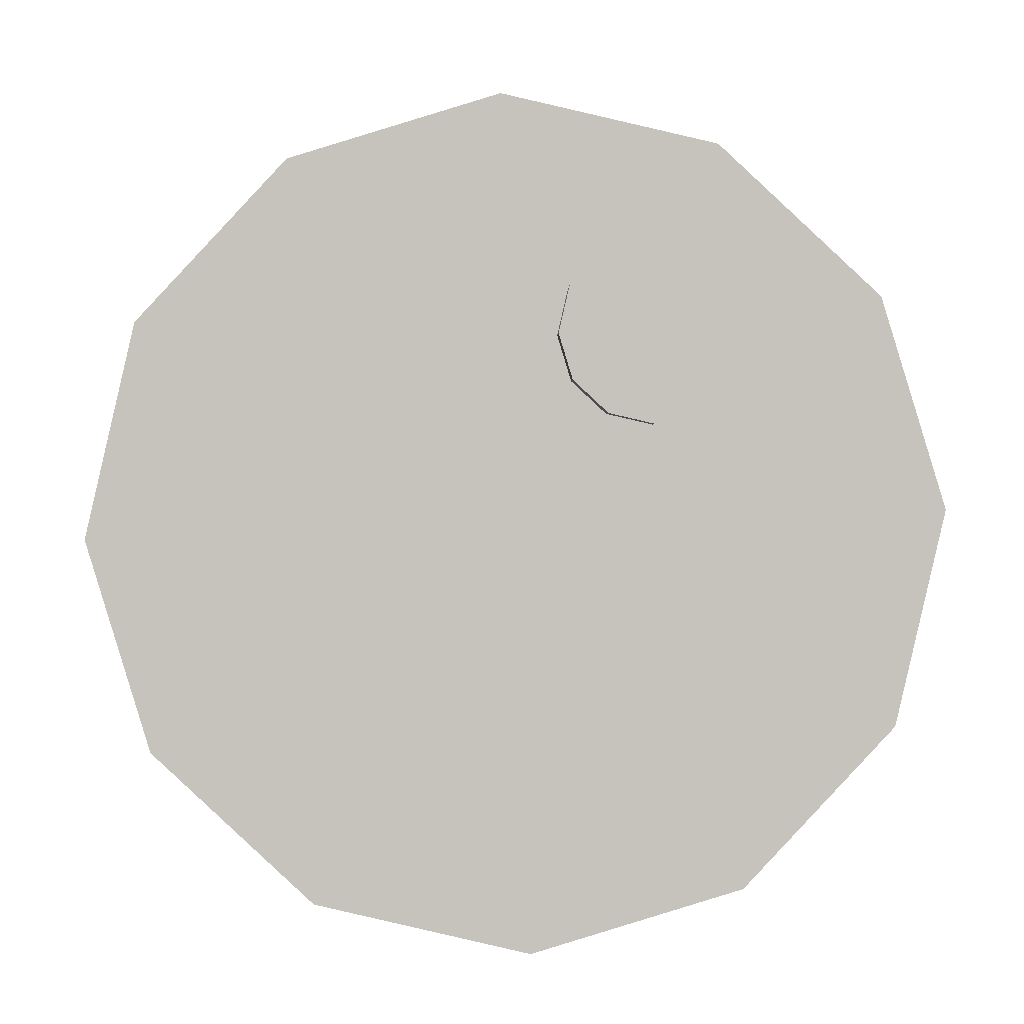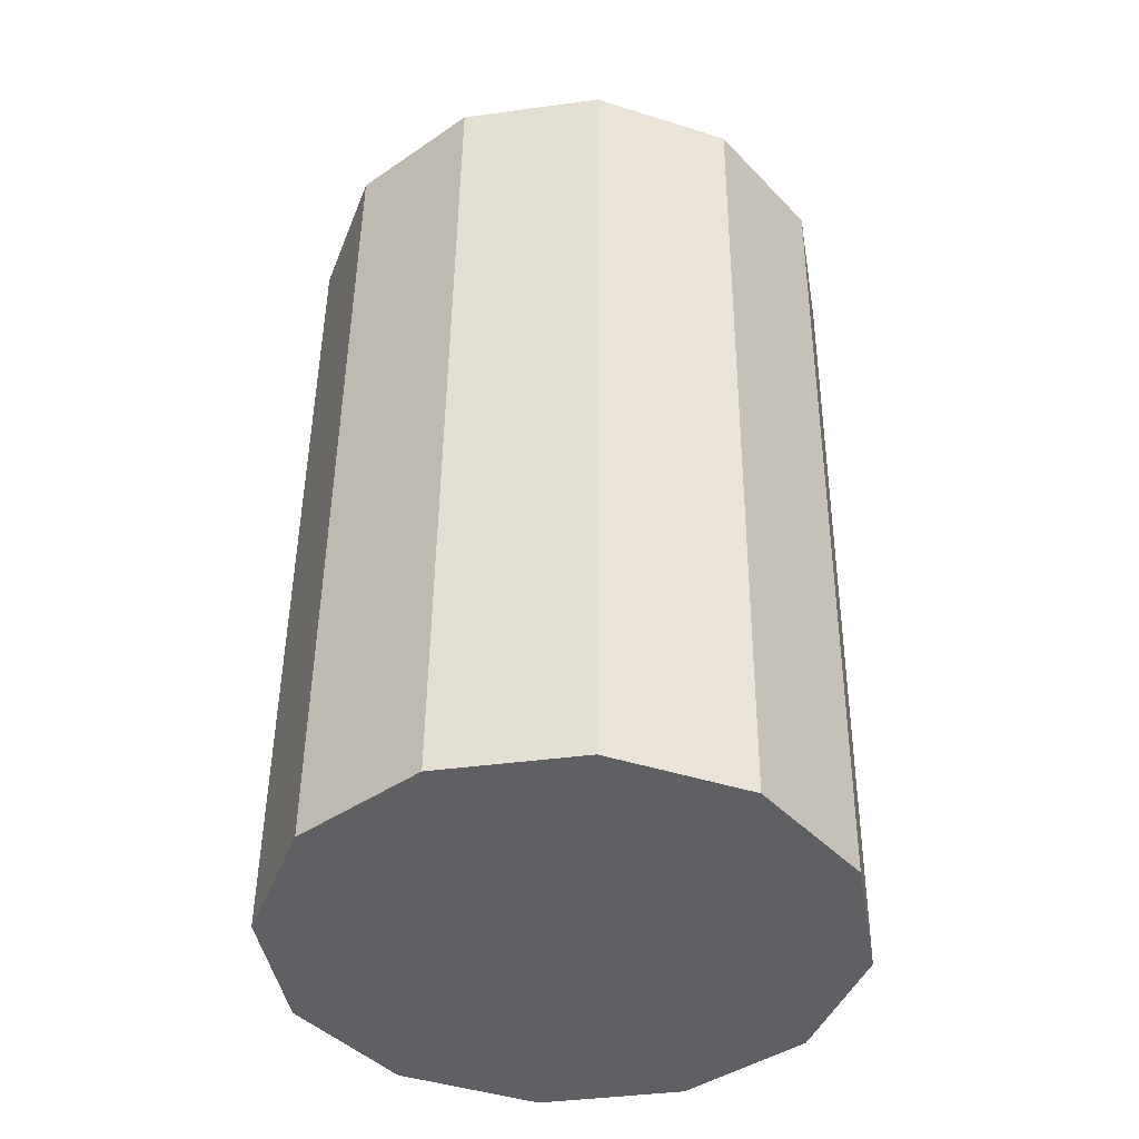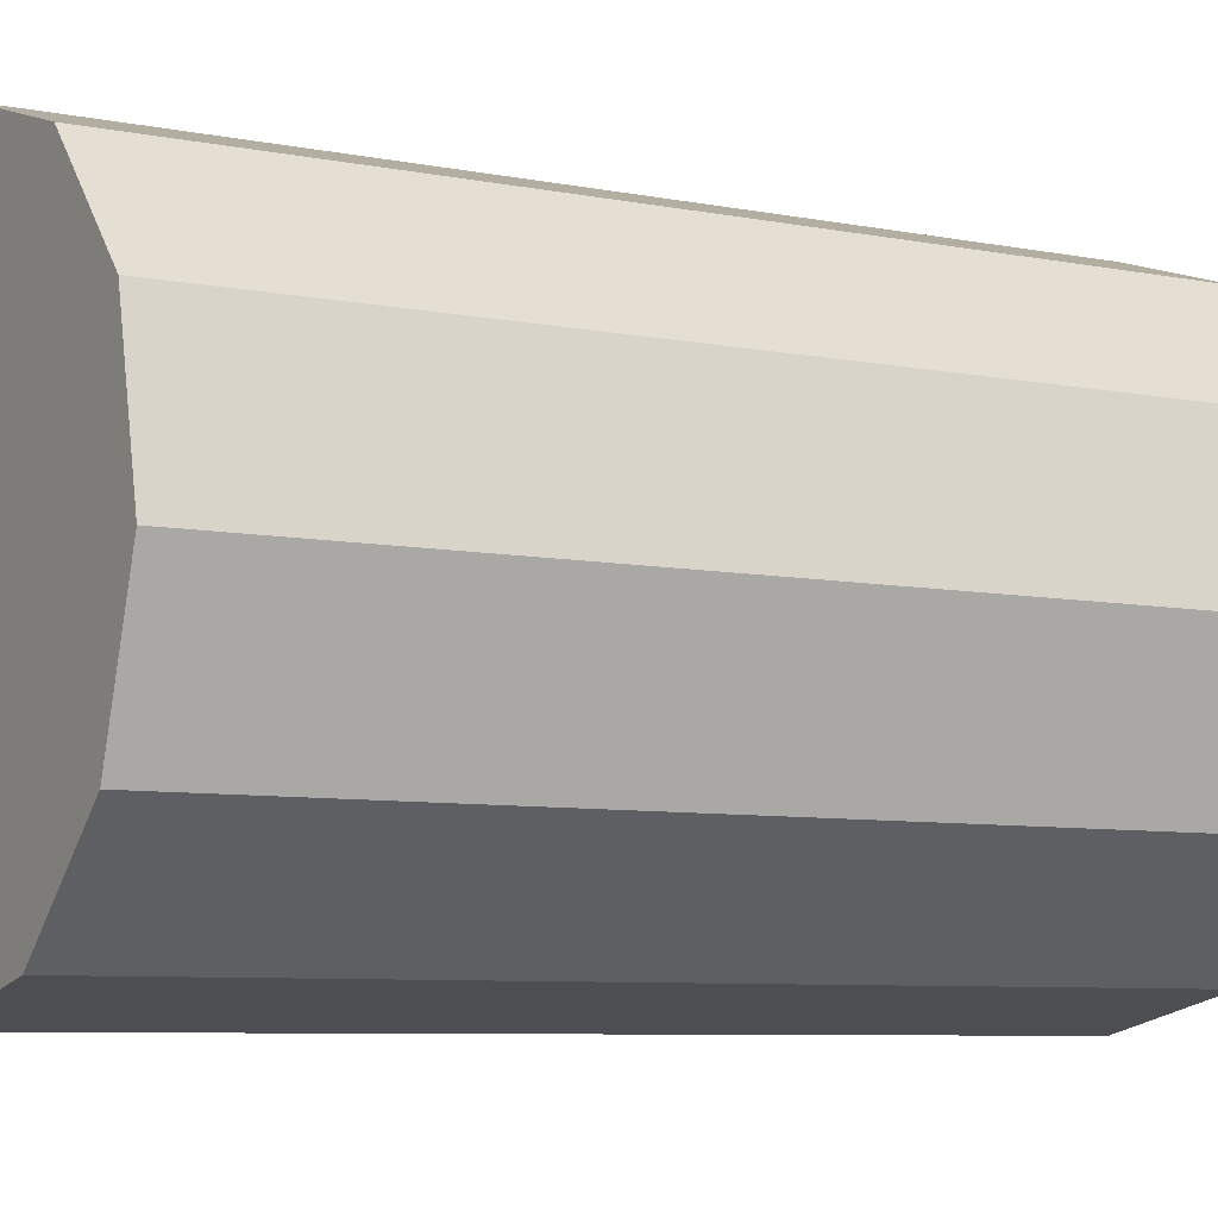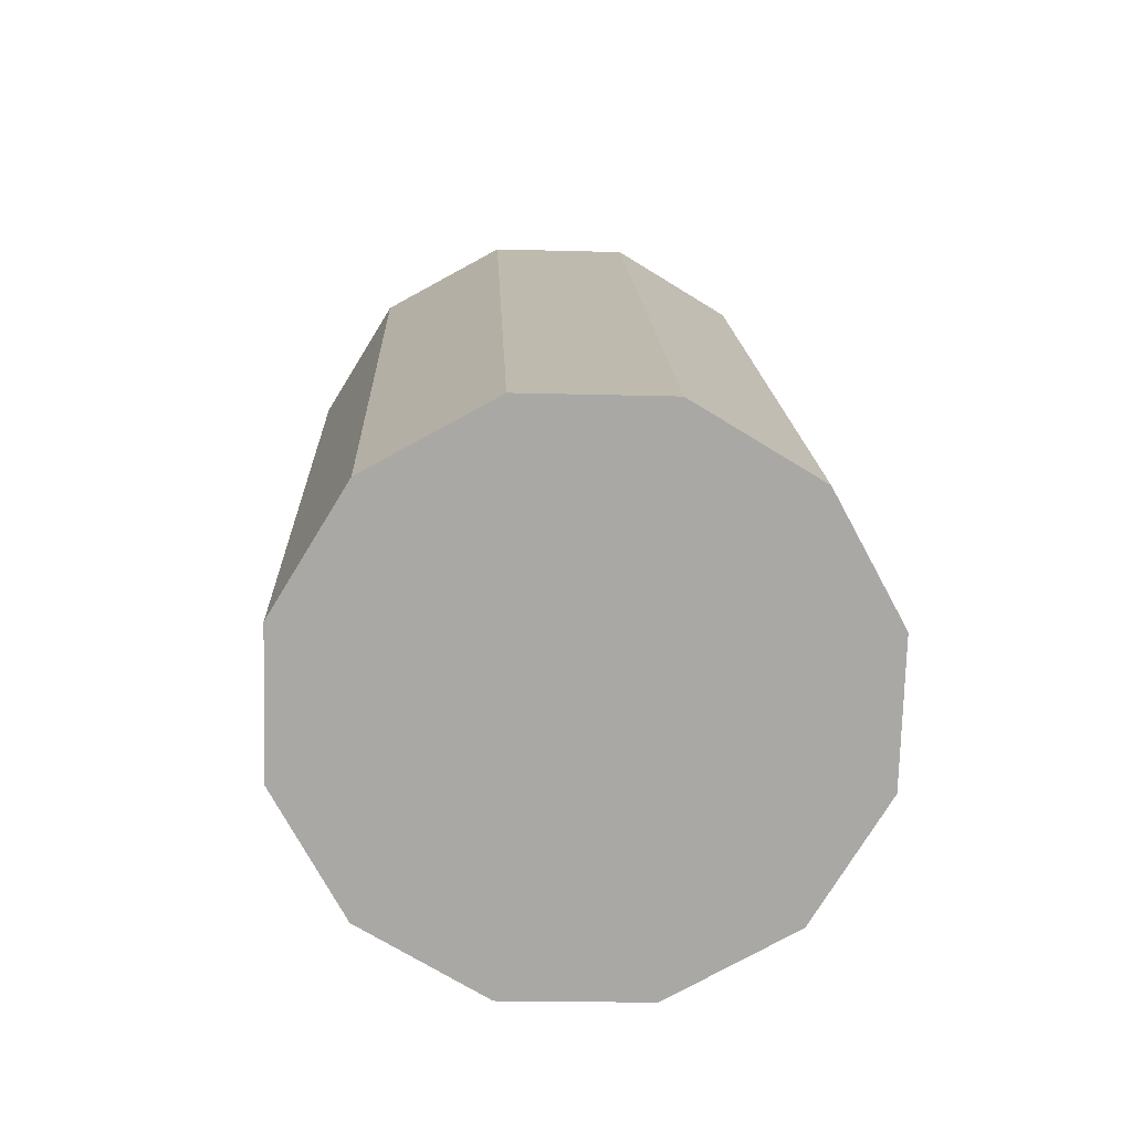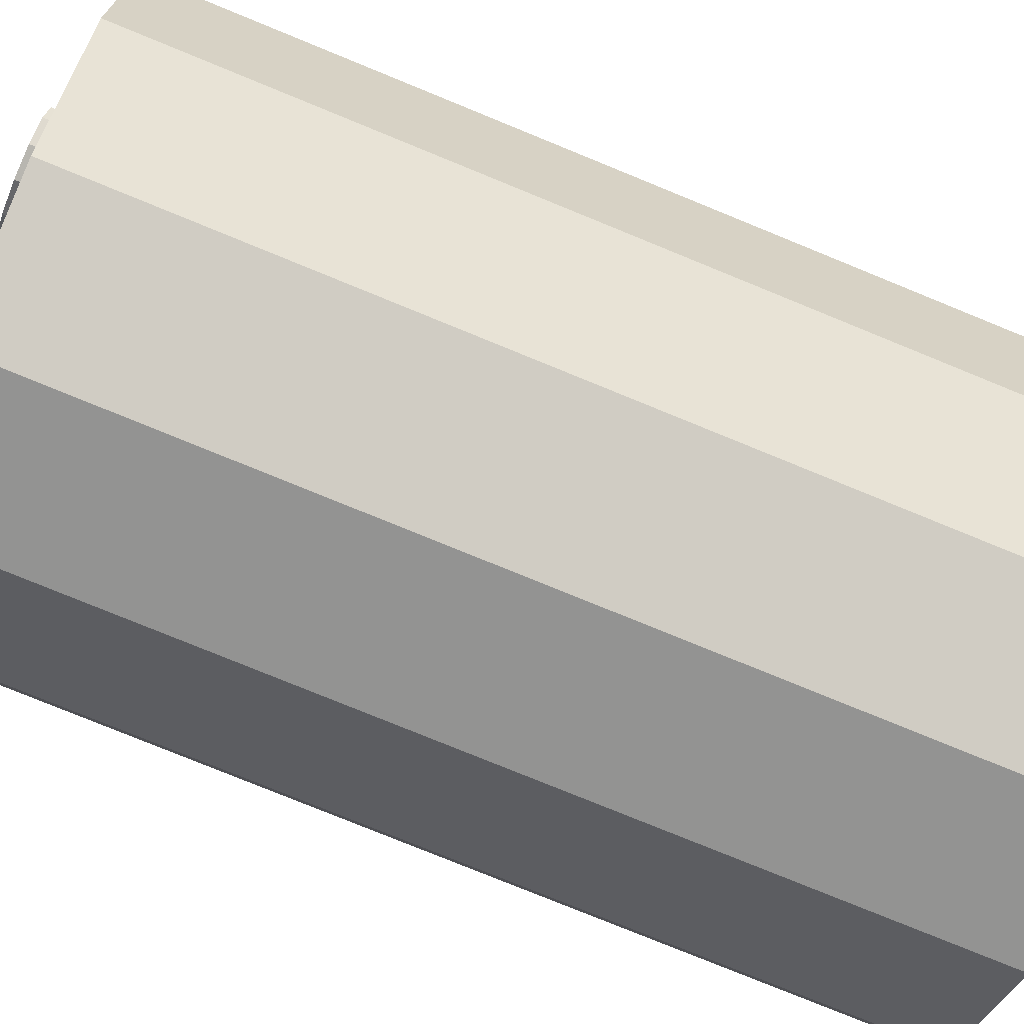
<metadata>
{"format":"obj","ext":"obj","renderer":"f3d","projection":"perspective","resolution":1024,"background":"white","views":[{"elev":0.7,"azim":177.5,"up":"+Z"},{"elev":-44.5,"azim":86.6,"up":"+Y"},{"elev":-6.2,"azim":57.3,"up":"+Z"},{"elev":-74.5,"azim":-164.6,"up":"+Y"},{"elev":-79.5,"azim":-114.3,"up":"+Z"}]}
</metadata>
<code>
v 2.753 -1.008 -0.4707
v 2.721 -1.007 -0.4369
v 2.723 -0.9556 -0.4373
v 2.755 -0.957 -0.471
v 2.721 -1.007 -0.4369
v 2.711 -1.006 -0.392
v 2.713 -0.9549 -0.3924
v 2.723 -0.9556 -0.4373
v 2.711 -1.006 -0.392
v 2.725 -1.006 -0.3479
v 2.726 -0.9551 -0.3483
v 2.713 -0.9549 -0.3924
v 2.725 -1.006 -0.3479
v 2.758 -1.007 -0.3165
v 2.76 -0.9561 -0.3168
v 2.726 -0.9551 -0.3483
v 2.758 -1.007 -0.3165
v 2.803 -1.009 -0.3061
v 2.805 -0.9577 -0.3065
v 2.76 -0.9561 -0.3168
v 2.803 -1.009 -0.3061
v 2.847 -1.01 -0.3196
v 2.849 -0.9594 -0.3199
v 2.805 -0.9577 -0.3065
v 2.847 -1.01 -0.3196
v 2.879 -1.012 -0.3533
v 2.881 -0.9608 -0.3537
v 2.849 -0.9594 -0.3199
v 2.879 -1.012 -0.3533
v 2.889 -1.012 -0.3982
v 2.891 -0.9615 -0.3986
v 2.881 -0.9608 -0.3537
v 2.876 -1.012 -0.4423
v 2.842 -1.011 -0.4738
v 2.844 -0.9603 -0.4742
v 2.877 -0.9613 -0.4427
v 2.842 -1.011 -0.4738
v 2.797 -1.01 -0.4842
v 2.799 -0.9587 -0.4845
v 2.844 -0.9603 -0.4742
v 2.797 -1.01 -0.4842
v 2.753 -1.008 -0.4707
v 2.755 -0.957 -0.471
v 2.799 -0.9587 -0.4845
v 2.803 -0.8443 -0.4854
v 2.848 -0.8458 -0.475
v 2.845 -0.9221 -0.4744
v 2.8 -0.9206 -0.4848
v 2.848 -0.8458 -0.475
v 2.882 -0.8468 -0.4435
v 2.879 -0.9231 -0.443
v 2.845 -0.9221 -0.4744
v 2.895 -0.847 -0.3994
v 2.885 -0.8463 -0.3545
v 2.882 -0.9226 -0.3539
v 2.892 -0.9233 -0.3989
v 2.885 -0.8463 -0.3545
v 2.853 -0.8449 -0.3208
v 2.851 -0.9212 -0.3202
v 2.882 -0.9226 -0.3539
v 2.853 -0.8449 -0.3208
v 2.809 -0.8432 -0.3073
v 2.806 -0.9195 -0.3067
v 2.851 -0.9212 -0.3202
v 2.809 -0.8432 -0.3073
v 2.764 -0.8416 -0.3177
v 2.762 -0.918 -0.3171
v 2.806 -0.9195 -0.3067
v 2.764 -0.8416 -0.3177
v 2.731 -0.8406 -0.3491
v 2.728 -0.917 -0.3486
v 2.762 -0.918 -0.3171
v 2.731 -0.8406 -0.3491
v 2.717 -0.8405 -0.3932
v 2.714 -0.9168 -0.3927
v 2.728 -0.917 -0.3486
v 2.717 -0.8405 -0.3932
v 2.728 -0.8412 -0.4381
v 2.725 -0.9175 -0.4376
v 2.714 -0.9168 -0.3927
v 2.728 -0.8412 -0.4381
v 2.759 -0.8426 -0.4719
v 2.756 -0.9189 -0.4713
v 2.725 -0.9175 -0.4376
v 2.759 -0.8426 -0.4719
v 2.803 -0.8443 -0.4854
v 2.8 -0.9206 -0.4848
v 2.756 -0.9189 -0.4713
v 2.806 -0.7552 -0.486
v 2.851 -0.7568 -0.4756
v 2.848 -0.8458 -0.475
v 2.803 -0.8443 -0.4854
v 2.851 -0.7568 -0.4756
v 2.885 -0.7578 -0.4442
v 2.882 -0.8468 -0.4435
v 2.848 -0.8458 -0.475
v 2.898 -0.758 -0.4001
v 2.888 -0.7573 -0.3551
v 2.885 -0.8463 -0.3545
v 2.895 -0.847 -0.3994
v 2.888 -0.7573 -0.3551
v 2.857 -0.7559 -0.3214
v 2.853 -0.8449 -0.3208
v 2.885 -0.8463 -0.3545
v 2.857 -0.7559 -0.3214
v 2.813 -0.7542 -0.3079
v 2.809 -0.8432 -0.3073
v 2.853 -0.8449 -0.3208
v 2.813 -0.7542 -0.3079
v 2.768 -0.7526 -0.3183
v 2.764 -0.8416 -0.3177
v 2.809 -0.8432 -0.3073
v 2.734 -0.7516 -0.3497
v 2.72 -0.7514 -0.3938
v 2.717 -0.8405 -0.3932
v 2.731 -0.8406 -0.3491
v 2.72 -0.7514 -0.3938
v 2.731 -0.7521 -0.4388
v 2.728 -0.8412 -0.4381
v 2.717 -0.8405 -0.3932
v 2.731 -0.7521 -0.4388
v 2.762 -0.7535 -0.4725
v 2.759 -0.8426 -0.4719
v 2.728 -0.8412 -0.4381
v 2.762 -0.7535 -0.4725
v 2.806 -0.7552 -0.486
v 2.803 -0.8443 -0.4854
v 2.759 -0.8426 -0.4719
v 2.772 -0.7532 -0.3734
v 2.765 -0.7529 -0.3661
v 2.766 -0.7147 -0.3664
v 2.773 -0.715 -0.3736
v 2.765 -0.7529 -0.3661
v 2.763 -0.7527 -0.3565
v 2.764 -0.7146 -0.3568
v 2.766 -0.7147 -0.3664
v 2.763 -0.7527 -0.3565
v 2.766 -0.7528 -0.347
v 2.767 -0.7146 -0.3473
v 2.764 -0.7146 -0.3568
v 2.766 -0.7528 -0.347
v 2.773 -0.753 -0.3403
v 2.774 -0.7148 -0.3406
v 2.767 -0.7146 -0.3473
v 2.773 -0.753 -0.3403
v 2.782 -0.7533 -0.3381
v 2.784 -0.7151 -0.3384
v 2.774 -0.7148 -0.3406
v 2.782 -0.7533 -0.3381
v 2.792 -0.7537 -0.341
v 2.793 -0.7155 -0.3413
v 2.784 -0.7151 -0.3384
v 2.792 -0.7537 -0.341
v 2.799 -0.754 -0.3482
v 2.8 -0.7158 -0.3485
v 2.793 -0.7155 -0.3413
v 2.799 -0.754 -0.3482
v 2.801 -0.7541 -0.3578
v 2.802 -0.716 -0.3581
v 2.8 -0.7158 -0.3485
v 2.801 -0.7541 -0.3578
v 2.798 -0.7541 -0.3673
v 2.799 -0.7159 -0.3676
v 2.802 -0.716 -0.3581
v 2.798 -0.7541 -0.3673
v 2.791 -0.7539 -0.374
v 2.792 -0.7157 -0.3743
v 2.799 -0.7159 -0.3676
v 2.791 -0.7539 -0.374
v 2.781 -0.7535 -0.3762
v 2.782 -0.7154 -0.3765
v 2.792 -0.7157 -0.3743
v 2.781 -0.7535 -0.3762
v 2.772 -0.7532 -0.3734
v 2.773 -0.715 -0.3736
v 2.782 -0.7154 -0.3765
v 2.773 -0.715 -0.3736
v 2.766 -0.7147 -0.3664
v 2.764 -0.7146 -0.3568
v 2.767 -0.7146 -0.3473
v 2.774 -0.7148 -0.3406
v 2.784 -0.7151 -0.3384
v 2.793 -0.7155 -0.3413
v 2.8 -0.7158 -0.3485
v 2.802 -0.716 -0.3581
v 2.799 -0.7159 -0.3676
v 2.792 -0.7157 -0.3743
v 2.782 -0.7154 -0.3765
v 2.781 -0.7535 -0.3762
v 2.791 -0.7539 -0.374
v 2.798 -0.7541 -0.3673
v 2.801 -0.7541 -0.3578
v 2.799 -0.754 -0.3482
v 2.792 -0.7537 -0.341
v 2.782 -0.7533 -0.3381
v 2.773 -0.753 -0.3403
v 2.766 -0.7528 -0.347
v 2.763 -0.7527 -0.3565
v 2.765 -0.7529 -0.3661
v 2.772 -0.7532 -0.3734
v 2.889 -1.012 -0.3982
v 2.876 -1.012 -0.4423
v 2.877 -0.9613 -0.4427
v 2.891 -0.9615 -0.3986
v 2.879 -0.9231 -0.443
v 2.892 -0.9233 -0.3989
v 2.891 -0.9615 -0.3986
v 2.877 -0.9613 -0.4427
v 2.882 -0.8468 -0.4435
v 2.895 -0.847 -0.3994
v 2.892 -0.9233 -0.3989
v 2.879 -0.9231 -0.443
v 2.885 -0.7578 -0.4442
v 2.898 -0.758 -0.4001
v 2.895 -0.847 -0.3994
v 2.882 -0.8468 -0.4435
v 2.768 -0.7526 -0.3183
v 2.734 -0.7516 -0.3497
v 2.731 -0.8406 -0.3491
v 2.764 -0.8416 -0.3177
v 2.886 -0.7324 -0.4444
v 2.899 -0.7325 -0.4003
v 2.898 -0.758 -0.4001
v 2.885 -0.7578 -0.4442
v 2.8 -0.9206 -0.4848
v 2.845 -0.9221 -0.4744
v 2.844 -0.9603 -0.4742
v 2.799 -0.9587 -0.4845
v 2.797 -1.01 -0.4842
v 2.842 -1.011 -0.4738
v 2.876 -1.012 -0.4423
v 2.889 -1.012 -0.3982
v 2.879 -1.012 -0.3533
v 2.847 -1.01 -0.3196
v 2.803 -1.009 -0.3061
v 2.758 -1.007 -0.3165
v 2.725 -1.006 -0.3479
v 2.711 -1.006 -0.392
v 2.721 -1.007 -0.4369
v 2.753 -1.008 -0.4707
v 2.845 -0.9221 -0.4744
v 2.879 -0.9231 -0.443
v 2.877 -0.9613 -0.4427
v 2.844 -0.9603 -0.4742
v 2.892 -0.9233 -0.3989
v 2.882 -0.9226 -0.3539
v 2.881 -0.9608 -0.3537
v 2.891 -0.9615 -0.3986
v 2.882 -0.9226 -0.3539
v 2.851 -0.9212 -0.3202
v 2.849 -0.9594 -0.3199
v 2.881 -0.9608 -0.3537
v 2.851 -0.9212 -0.3202
v 2.806 -0.9195 -0.3067
v 2.805 -0.9577 -0.3065
v 2.849 -0.9594 -0.3199
v 2.806 -0.9195 -0.3067
v 2.762 -0.918 -0.3171
v 2.76 -0.9561 -0.3168
v 2.805 -0.9577 -0.3065
v 2.762 -0.918 -0.3171
v 2.728 -0.917 -0.3486
v 2.726 -0.9551 -0.3483
v 2.76 -0.9561 -0.3168
v 2.728 -0.917 -0.3486
v 2.714 -0.9168 -0.3927
v 2.713 -0.9549 -0.3924
v 2.726 -0.9551 -0.3483
v 2.714 -0.9168 -0.3927
v 2.725 -0.9175 -0.4376
v 2.723 -0.9556 -0.4373
v 2.713 -0.9549 -0.3924
v 2.725 -0.9175 -0.4376
v 2.756 -0.9189 -0.4713
v 2.755 -0.957 -0.471
v 2.723 -0.9556 -0.4373
v 2.756 -0.9189 -0.4713
v 2.8 -0.9206 -0.4848
v 2.799 -0.9587 -0.4845
v 2.755 -0.957 -0.471
v 2.807 -0.7298 -0.4862
v 2.852 -0.7314 -0.4758
v 2.851 -0.7568 -0.4756
v 2.806 -0.7552 -0.486
v 2.852 -0.7314 -0.4758
v 2.886 -0.7324 -0.4444
v 2.885 -0.7578 -0.4442
v 2.851 -0.7568 -0.4756
v 2.899 -0.7325 -0.4003
v 2.889 -0.7318 -0.3553
v 2.888 -0.7573 -0.3551
v 2.898 -0.758 -0.4001
v 2.889 -0.7318 -0.3553
v 2.858 -0.7305 -0.3216
v 2.857 -0.7559 -0.3214
v 2.888 -0.7573 -0.3551
v 2.858 -0.7305 -0.3216
v 2.813 -0.7287 -0.3081
v 2.813 -0.7542 -0.3079
v 2.857 -0.7559 -0.3214
v 2.813 -0.7287 -0.3081
v 2.769 -0.7272 -0.3185
v 2.768 -0.7526 -0.3183
v 2.813 -0.7542 -0.3079
v 2.769 -0.7272 -0.3185
v 2.735 -0.7262 -0.3499
v 2.734 -0.7516 -0.3497
v 2.768 -0.7526 -0.3183
v 2.735 -0.7262 -0.3499
v 2.721 -0.726 -0.394
v 2.72 -0.7514 -0.3938
v 2.734 -0.7516 -0.3497
v 2.721 -0.726 -0.394
v 2.732 -0.7267 -0.439
v 2.731 -0.7521 -0.4388
v 2.72 -0.7514 -0.3938
v 2.732 -0.7267 -0.439
v 2.763 -0.7281 -0.4727
v 2.762 -0.7535 -0.4725
v 2.731 -0.7521 -0.4388
v 2.763 -0.7281 -0.4727
v 2.807 -0.7298 -0.4862
v 2.806 -0.7552 -0.486
v 2.762 -0.7535 -0.4725
v 2.763 -0.7281 -0.4727
v 2.732 -0.7267 -0.439
v 2.721 -0.726 -0.394
v 2.735 -0.7262 -0.3499
v 2.769 -0.7272 -0.3185
v 2.813 -0.7287 -0.3081
v 2.858 -0.7305 -0.3216
v 2.889 -0.7318 -0.3553
v 2.899 -0.7325 -0.4003
v 2.886 -0.7324 -0.4444
v 2.852 -0.7314 -0.4758
v 2.807 -0.7298 -0.4862
f 1 2 3
f 1 3 4
f 5 6 7
f 5 7 8
f 9 10 11
f 9 11 12
f 13 14 15
f 13 15 16
f 17 18 19
f 17 19 20
f 21 22 23
f 21 23 24
f 25 26 27
f 25 27 28
f 29 30 31
f 29 31 32
f 33 34 35
f 33 35 36
f 37 38 39
f 37 39 40
f 41 42 43
f 41 43 44
f 45 46 47
f 45 47 48
f 49 50 51
f 49 51 52
f 53 54 55
f 53 55 56
f 57 58 59
f 57 59 60
f 61 62 63
f 61 63 64
f 65 66 67
f 65 67 68
f 69 70 71
f 69 71 72
f 73 74 75
f 73 75 76
f 77 78 79
f 77 79 80
f 81 82 83
f 81 83 84
f 85 86 87
f 85 87 88
f 89 90 91
f 89 91 92
f 93 94 95
f 93 95 96
f 97 98 99
f 97 99 100
f 101 102 103
f 101 103 104
f 105 106 107
f 105 107 108
f 109 110 111
f 109 111 112
f 113 114 115
f 113 115 116
f 117 118 119
f 117 119 120
f 121 122 123
f 121 123 124
f 125 126 127
f 125 127 128
f 129 130 131
f 129 131 132
f 133 134 135
f 133 135 136
f 137 138 139
f 137 139 140
f 141 142 143
f 141 143 144
f 145 146 147
f 145 147 148
f 149 150 151
f 149 151 152
f 153 154 155
f 153 155 156
f 157 158 159
f 157 159 160
f 161 162 163
f 161 163 164
f 165 166 167
f 165 167 168
f 169 170 171
f 169 171 172
f 173 174 175
f 173 175 176
f 177 178 179
f 177 179 180
f 177 180 181
f 177 181 182
f 177 182 183
f 177 183 184
f 177 184 185
f 177 185 186
f 177 186 187
f 177 187 188
f 189 190 191
f 189 191 192
f 189 192 193
f 189 193 194
f 189 194 195
f 189 195 196
f 189 196 197
f 189 197 198
f 189 198 199
f 189 199 200
f 201 202 203
f 201 203 204
f 205 206 207
f 205 207 208
f 209 210 211
f 209 211 212
f 213 214 215
f 213 215 216
f 217 218 219
f 217 219 220
f 221 222 223
f 221 223 224
f 225 226 227
f 225 227 228
f 229 230 231
f 229 231 232
f 229 232 233
f 229 233 234
f 229 234 235
f 229 235 236
f 229 236 237
f 229 237 238
f 229 238 239
f 229 239 240
f 241 242 243
f 241 243 244
f 245 246 247
f 245 247 248
f 249 250 251
f 249 251 252
f 253 254 255
f 253 255 256
f 257 258 259
f 257 259 260
f 261 262 263
f 261 263 264
f 265 266 267
f 265 267 268
f 269 270 271
f 269 271 272
f 273 274 275
f 273 275 276
f 277 278 279
f 277 279 280
f 281 282 283
f 281 283 284
f 285 286 287
f 285 287 288
f 289 290 291
f 289 291 292
f 293 294 295
f 293 295 296
f 297 298 299
f 297 299 300
f 301 302 303
f 301 303 304
f 305 306 307
f 305 307 308
f 309 310 311
f 309 311 312
f 313 314 315
f 313 315 316
f 317 318 319
f 317 319 320
f 321 322 323
f 321 323 324
f 325 326 327
f 325 327 328
f 325 328 329
f 325 329 330
f 325 330 331
f 325 331 332
f 325 332 333
f 325 333 334
f 325 334 335
f 325 335 336

</code>
